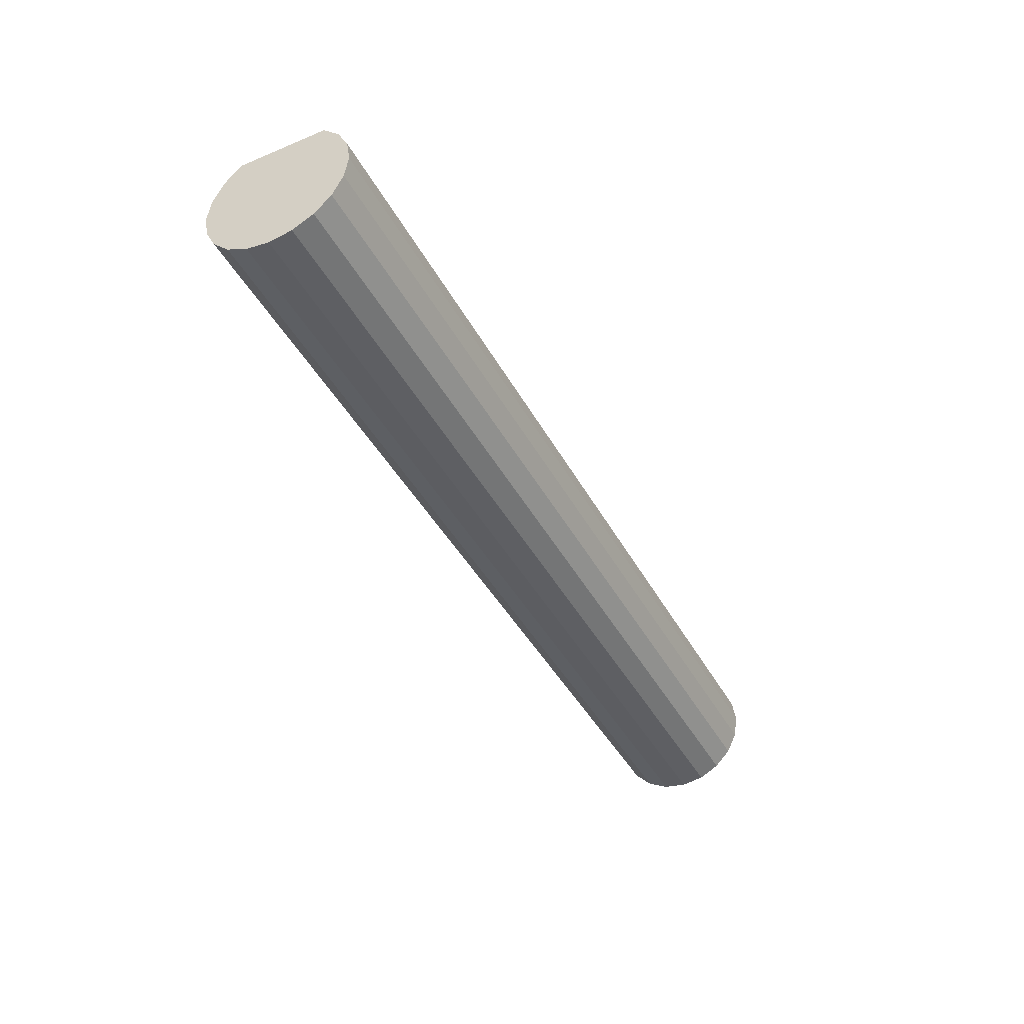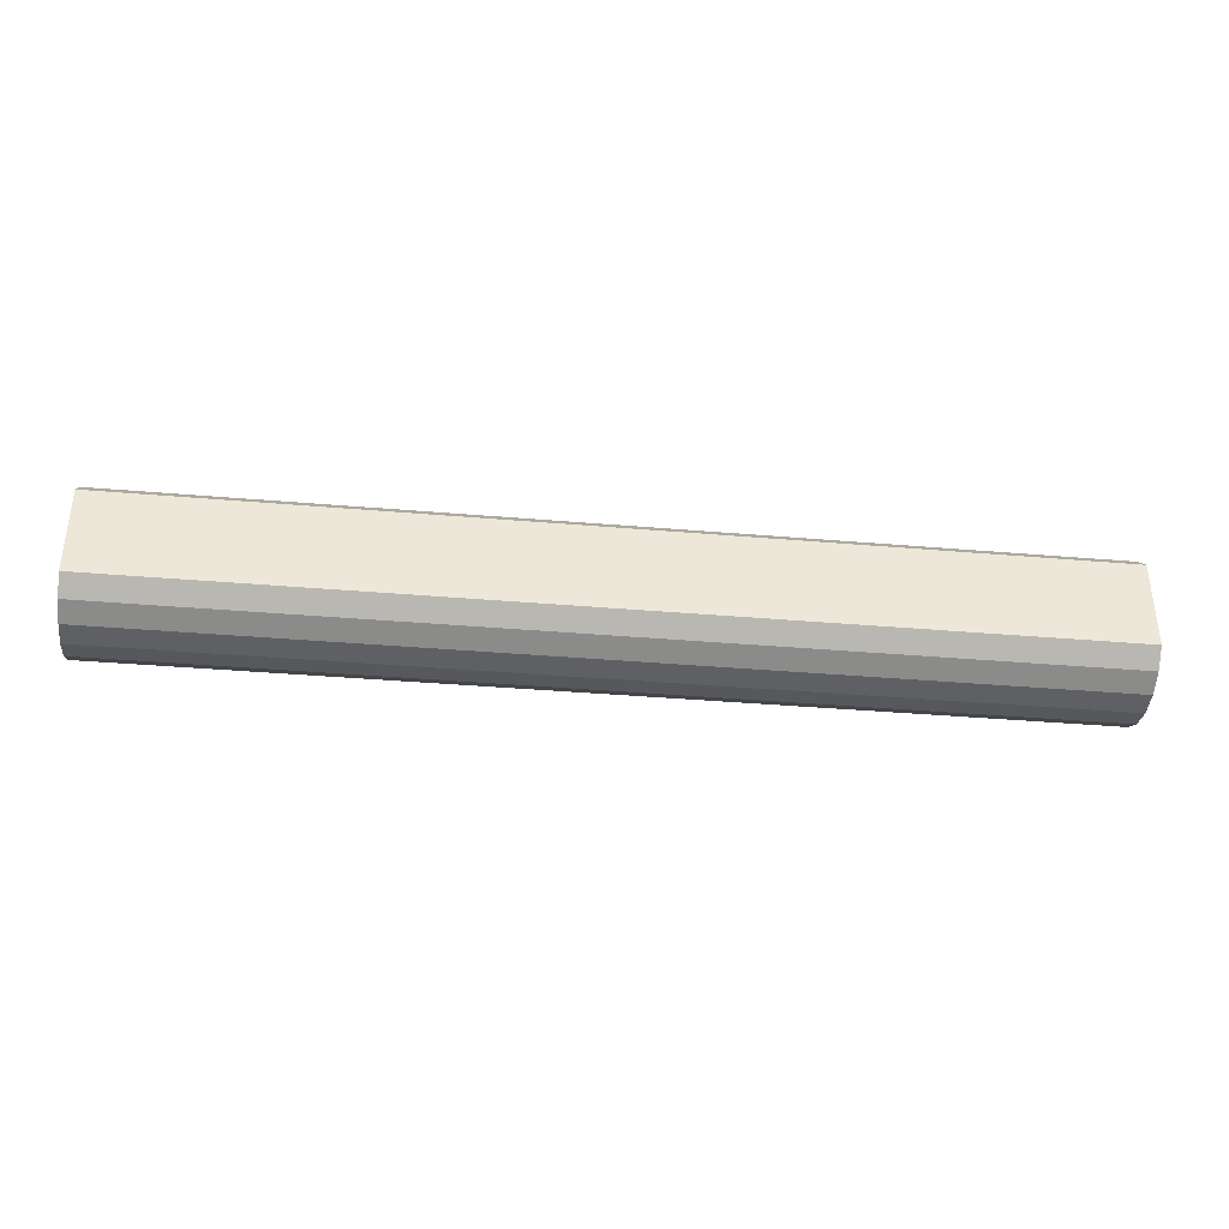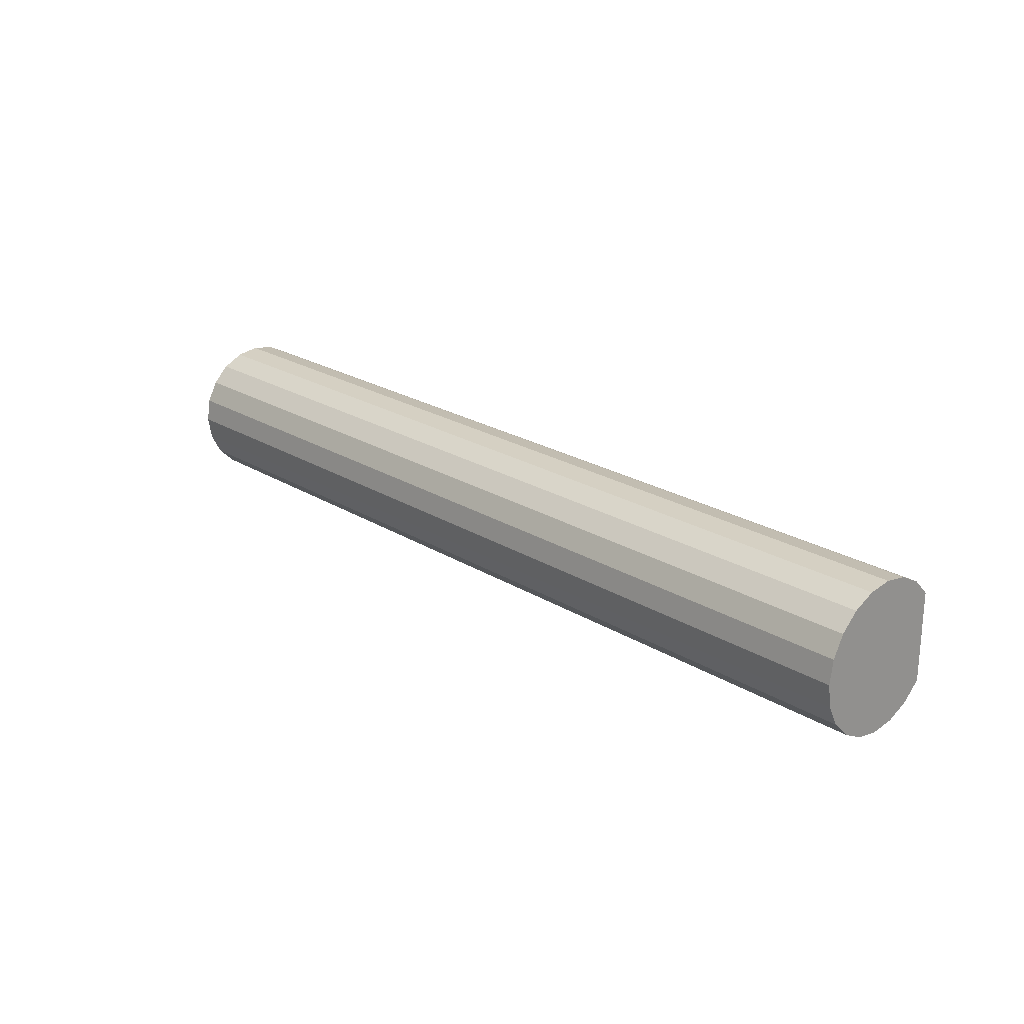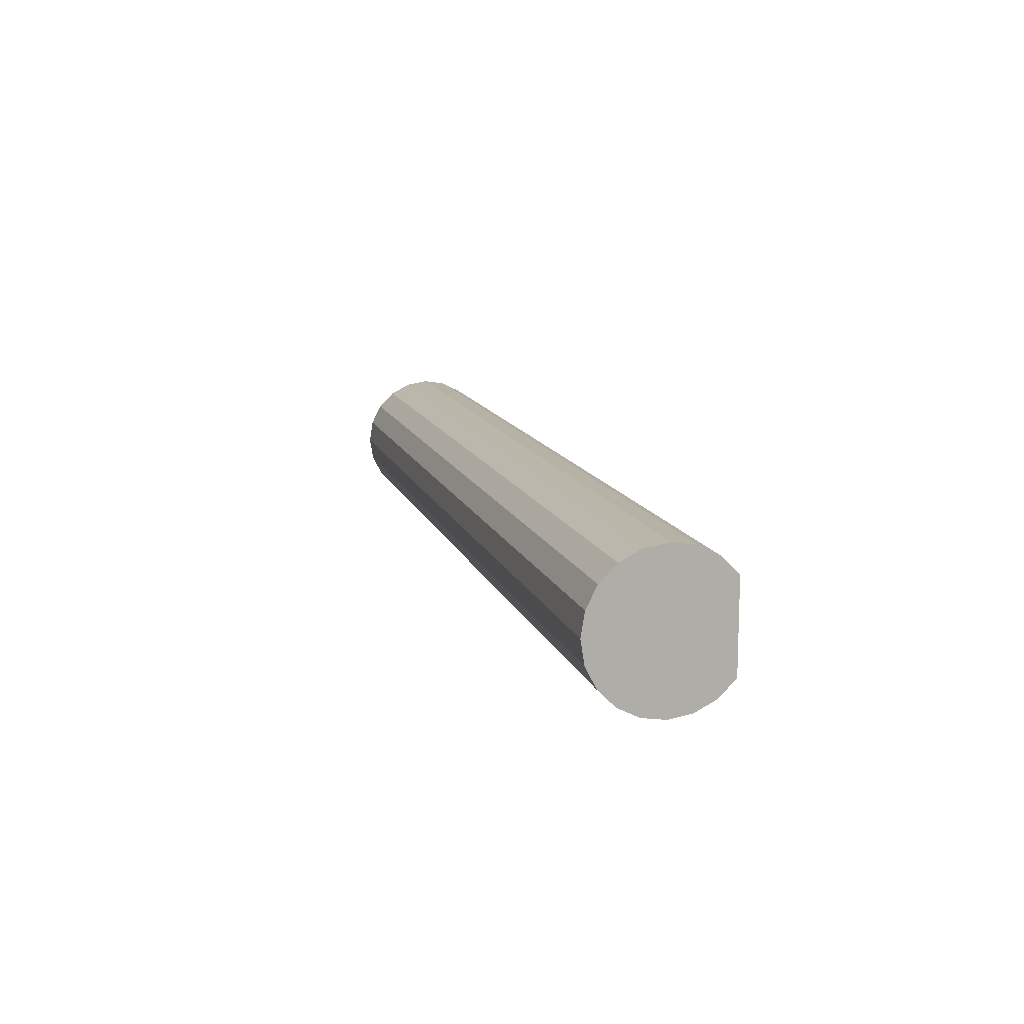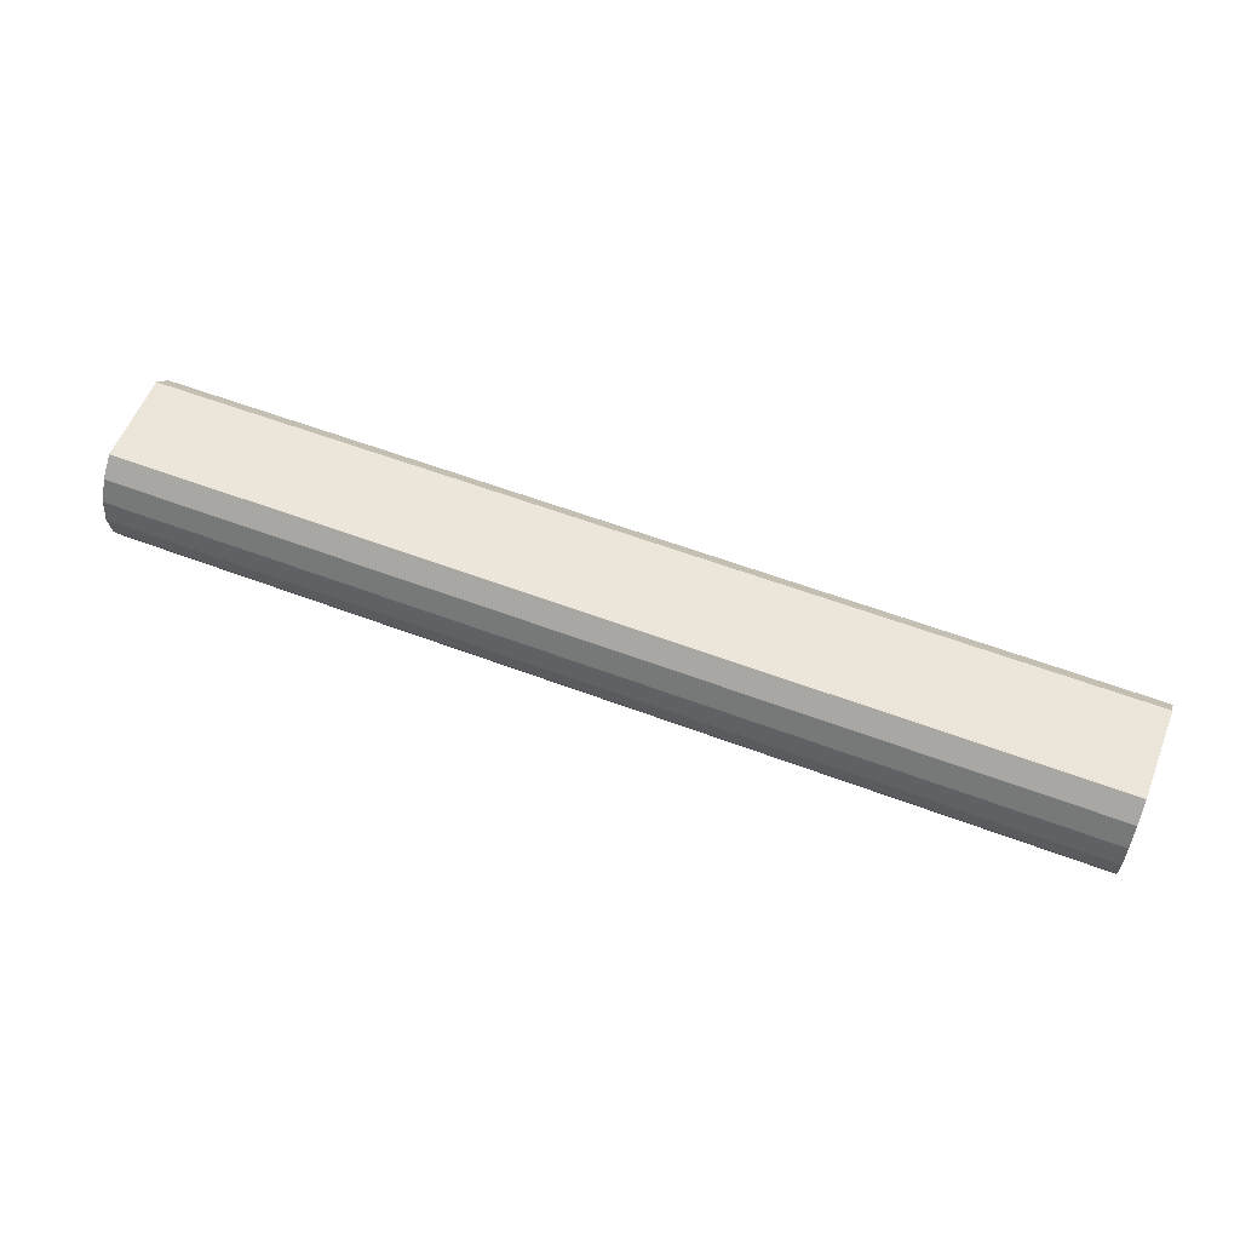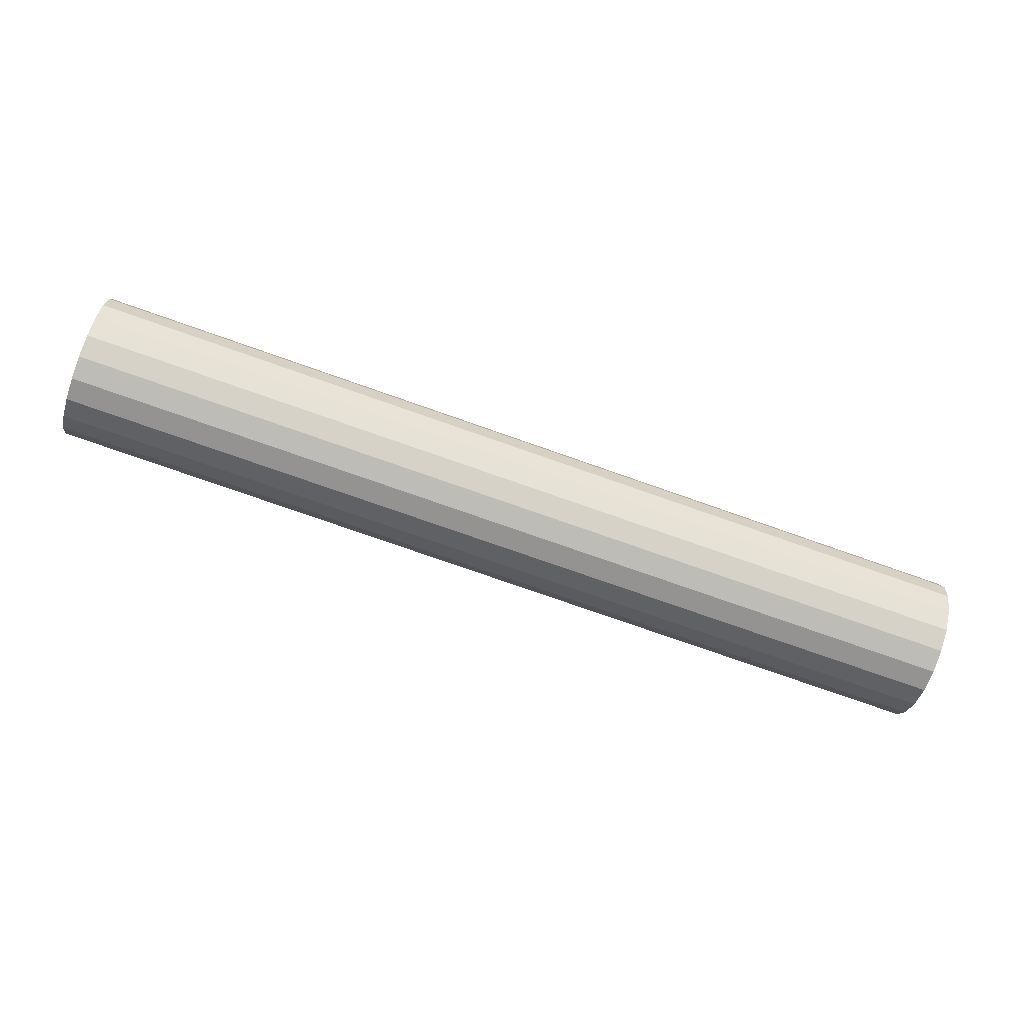
<metadata>
{"format":"obj","ext":"obj","renderer":"f3d","projection":"perspective","resolution":1024,"background":"white","views":[{"elev":-42.2,"azim":116.5,"up":"+Y"},{"elev":-36.6,"azim":173.6,"up":"+Z"},{"elev":22.4,"azim":46.9,"up":"+Z"},{"elev":12.4,"azim":75.2,"up":"+Z"},{"elev":57.5,"azim":-158.5,"up":"+Y"},{"elev":-75.7,"azim":160.6,"up":"+Y"}]}
</metadata>
<code>
o float_visual_float
v -0.1884 0.2203 -0.1914
v 0.1884 0.2203 -0.1914
v 0.1884 0.2136 -0.198
v -0.1884 0.2136 -0.198
v 0.1884 0.2053 -0.2023
v -0.1884 0.2053 -0.2023
v 0.1884 0.196 -0.2038
v -0.1884 0.196 -0.2038
v 0.1884 0.1867 -0.2023
v -0.1884 0.1867 -0.2023
v 0.1884 0.1784 -0.198
v -0.1884 0.1784 -0.198
v 0.1884 0.1717 -0.1914
v -0.1884 0.1717 -0.1914
v 0.1884 0.1675 -0.183
v -0.1884 0.1675 -0.183
v 0.1884 0.166 -0.1738
v -0.1884 0.166 -0.1738
v 0.1884 0.1675 -0.1645
v -0.1884 0.1675 -0.1645
v 0.1884 0.1717 -0.1561
v -0.1884 0.1717 -0.1561
v 0.1884 0.1784 -0.1495
v -0.1884 0.1784 -0.1495
v 0.1884 0.1867 -0.1452
v -0.1884 0.1867 -0.1452
v 0.1884 0.196 -0.1438
v -0.1884 0.196 -0.1438
v 0.1884 0.2053 -0.1452
v -0.1884 0.2053 -0.1452
v 0.1884 0.2136 -0.1495
v -0.1884 0.2136 -0.1495
v 0.1884 0.2203 -0.1561
v -0.1884 0.2203 -0.1561
v 0.1884 0.2203 -0.1561
v 0.1884 0.2203 -0.1914
f 1 2 3
f 1 3 4
f 4 3 5
f 4 5 6
f 6 5 7
f 6 7 8
f 8 7 9
f 8 9 10
f 10 9 11
f 10 11 12
f 12 11 13
f 12 13 14
f 14 13 15
f 14 15 16
f 16 15 17
f 16 17 18
f 18 17 19
f 18 19 20
f 20 19 21
f 20 21 22
f 22 21 23
f 22 23 24
f 24 23 25
f 24 25 26
f 26 25 27
f 26 27 28
f 28 27 29
f 28 29 30
f 30 29 31
f 30 31 32
f 32 31 33
f 32 33 34
f 6 34 4
f 4 34 1
f 18 26 16
f 16 26 28
f 16 28 30
f 6 8 34
f 34 8 10
f 34 10 12
f 18 20 26
f 26 20 22
f 26 22 24
f 12 14 34
f 34 14 16
f 34 16 32
f 32 16 30
f 29 11 31
f 31 11 9
f 31 9 7
f 15 25 23
f 29 27 11
f 11 27 25
f 11 25 13
f 13 25 15
f 2 33 3
f 3 33 31
f 3 31 5
f 5 31 7
f 23 21 15
f 15 21 19
f 15 19 17
f 35 36 34
f 34 36 1

</code>
